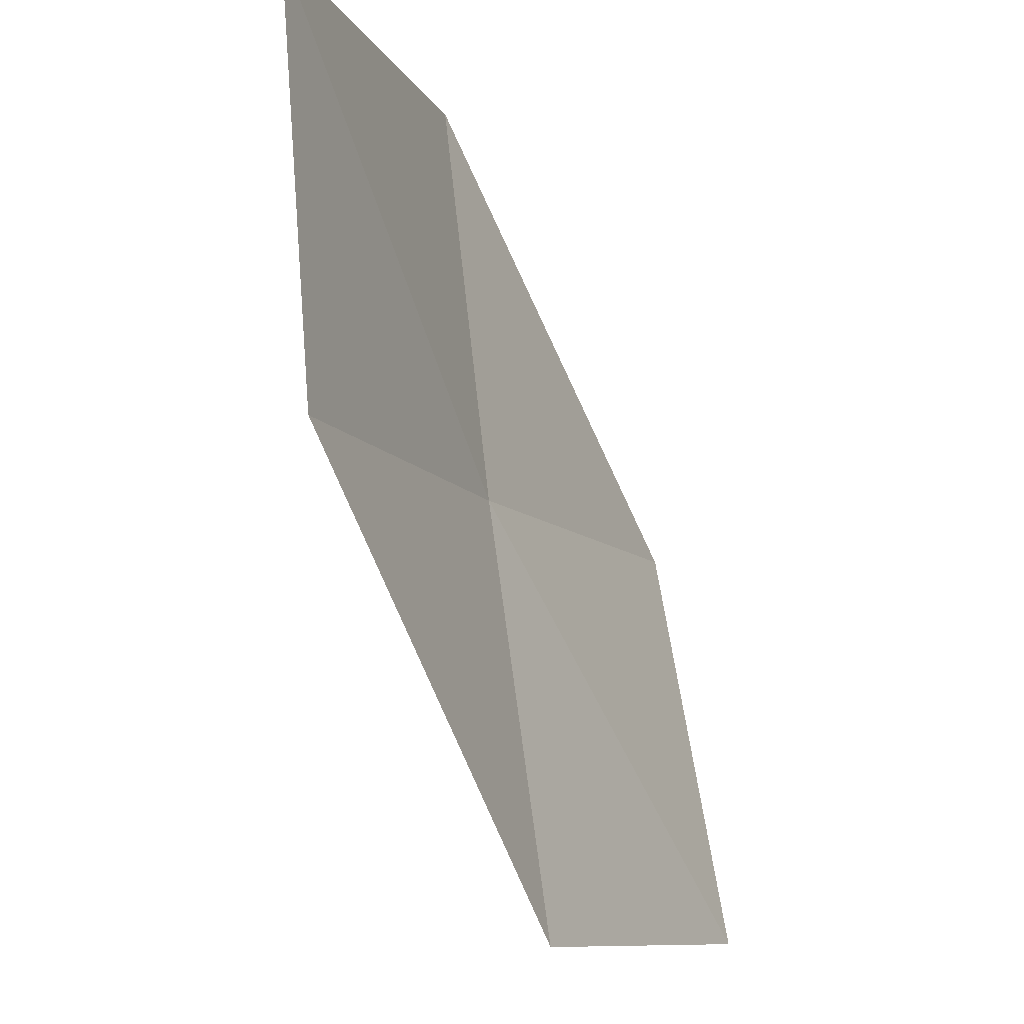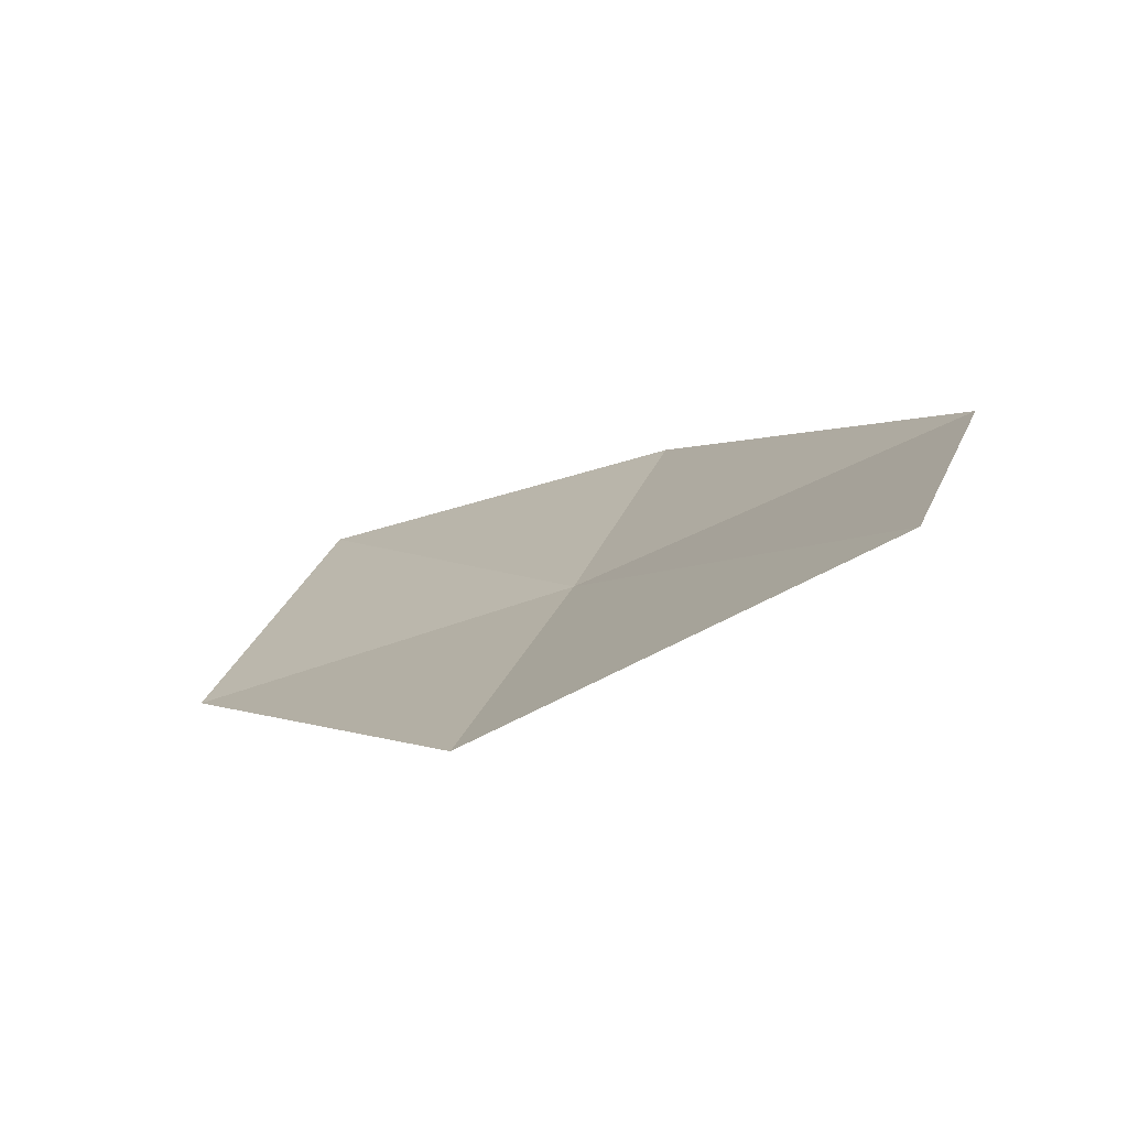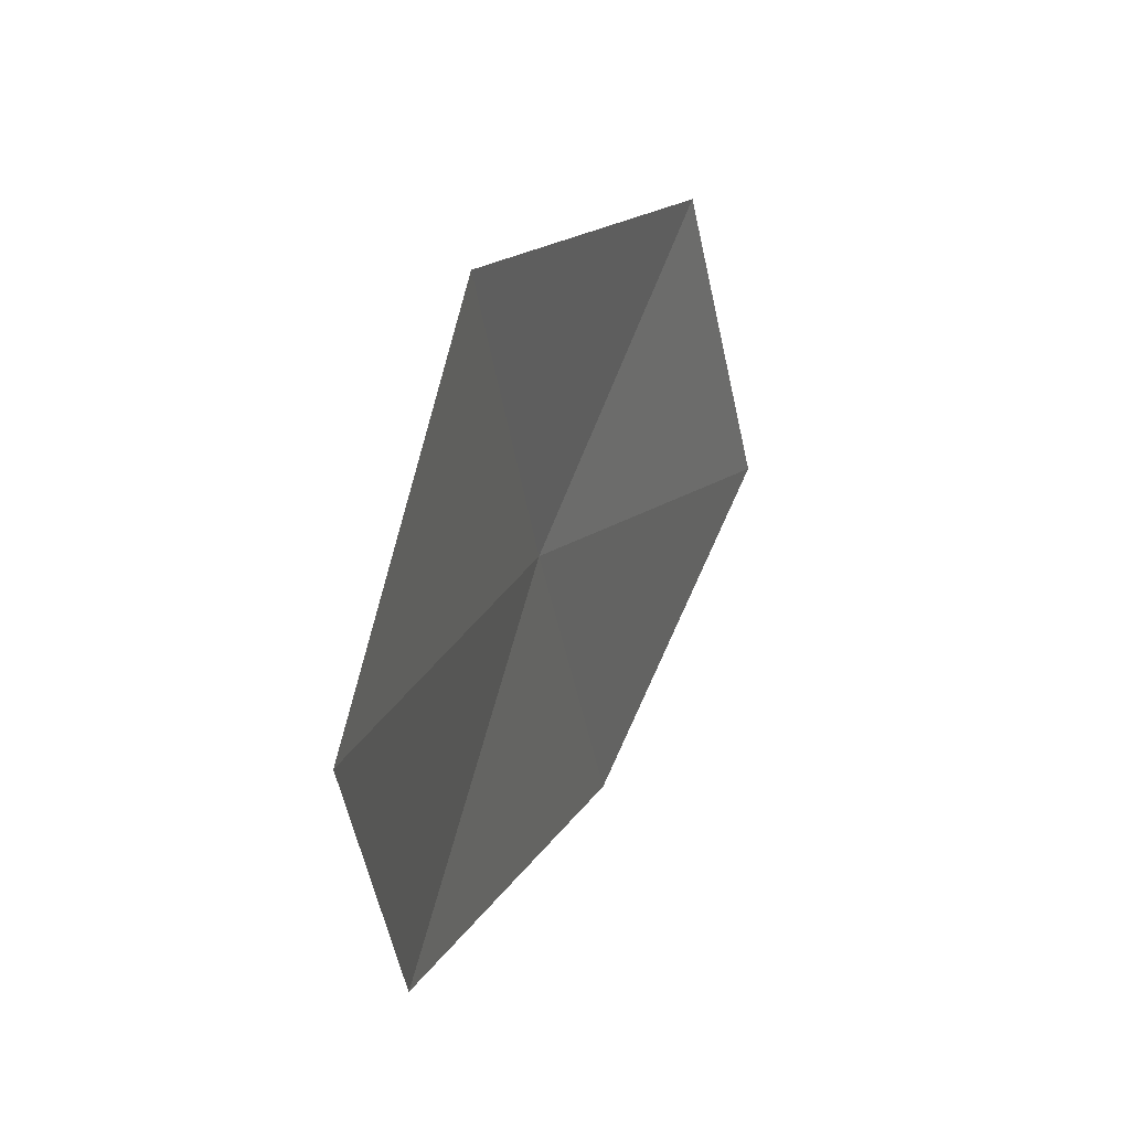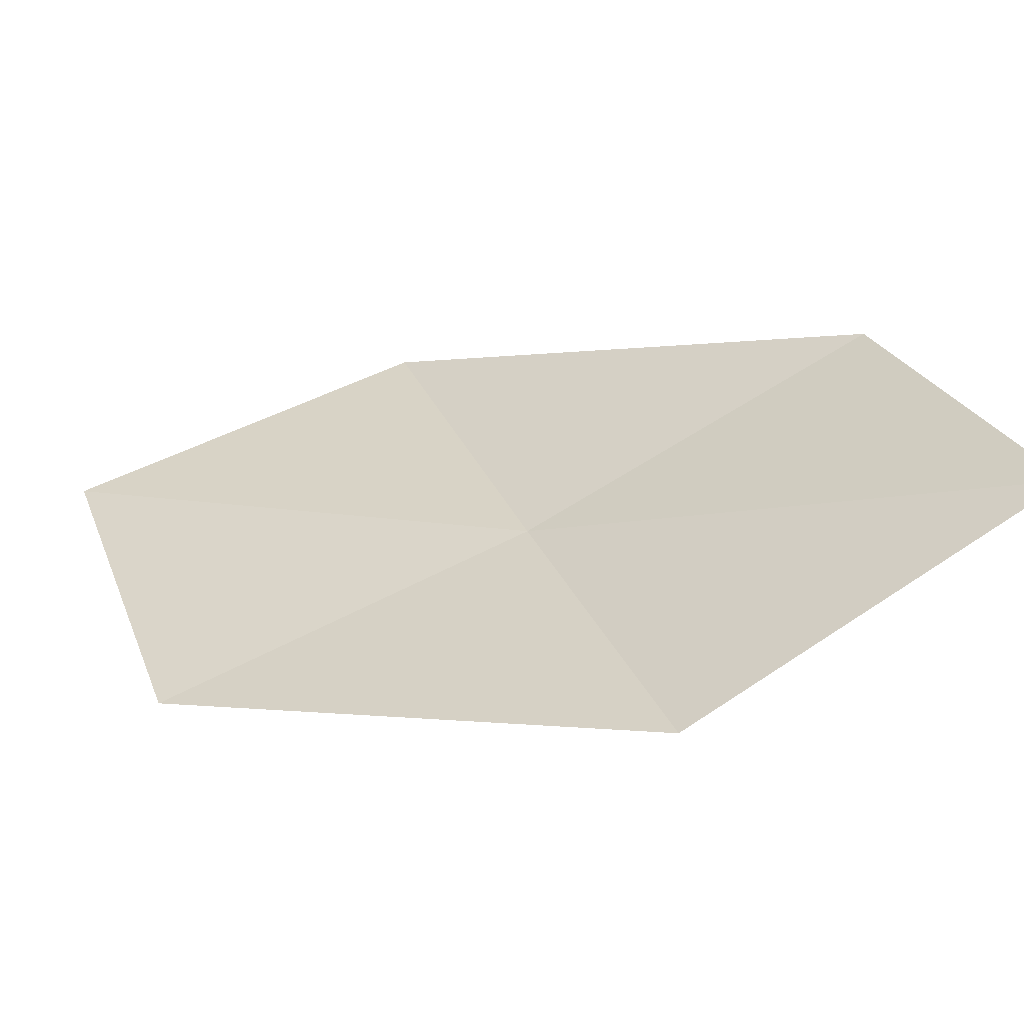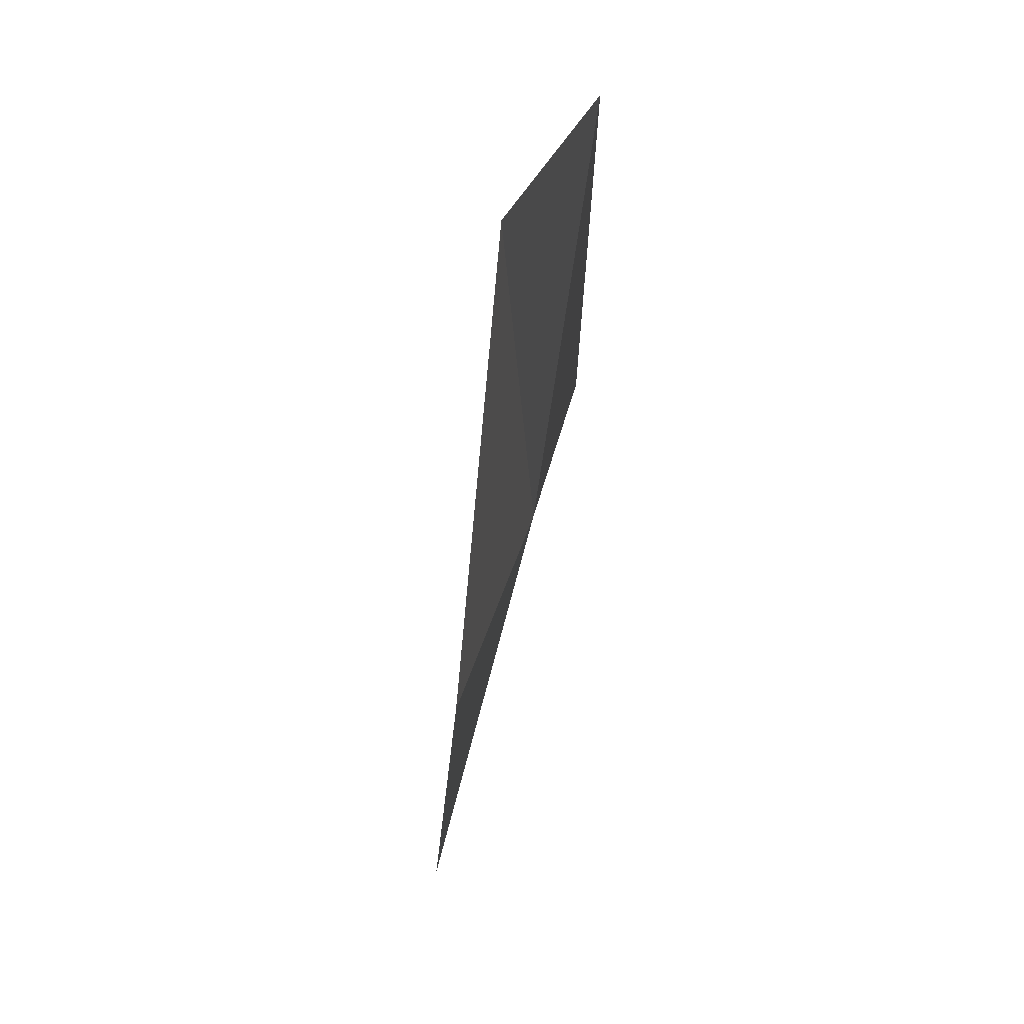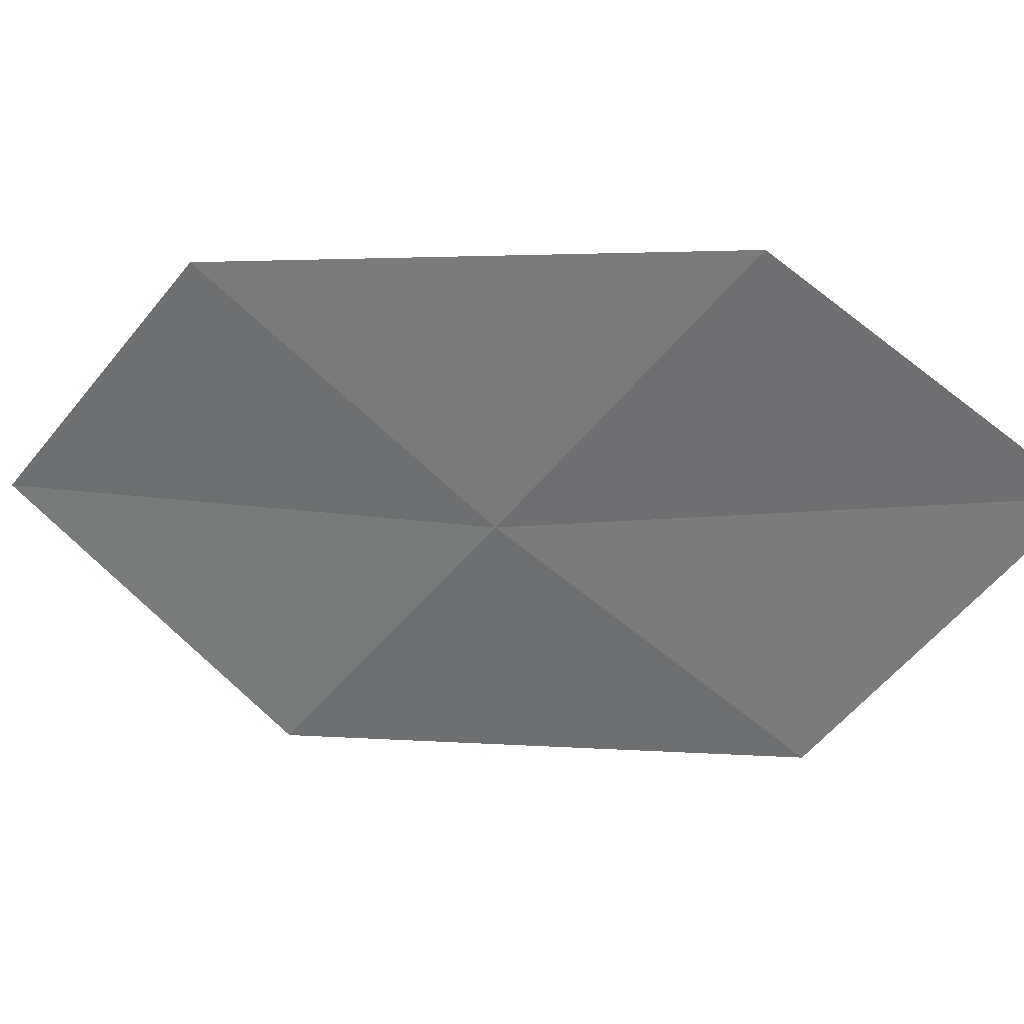
<metadata>
{"format":"obj","ext":"obj","renderer":"f3d","projection":"perspective","resolution":1024,"background":"white","views":[{"elev":-9.1,"azim":136.4,"up":"+Z"},{"elev":11.9,"azim":16.7,"up":"+Y"},{"elev":60.7,"azim":130.5,"up":"+Z"},{"elev":20.6,"azim":-17.3,"up":"+Y"},{"elev":-67.7,"azim":-77.6,"up":"+Z"},{"elev":-38.6,"azim":145.8,"up":"+Y"}]}
</metadata>
<code>
v 5.045 -15.79 13.45
v 3.477 -16.37 13.42
v 3.406 -16.03 11.73
v 4.965 -15.53 11.75
v 5.106 -15.98 15.04
v 6.529 -15.05 13.47
v 6.578 -15.17 15.07
f 1 3 2
f 1 4 3
f 1 2 5
f 1 6 4
f 1 5 7
f 1 7 6

</code>
